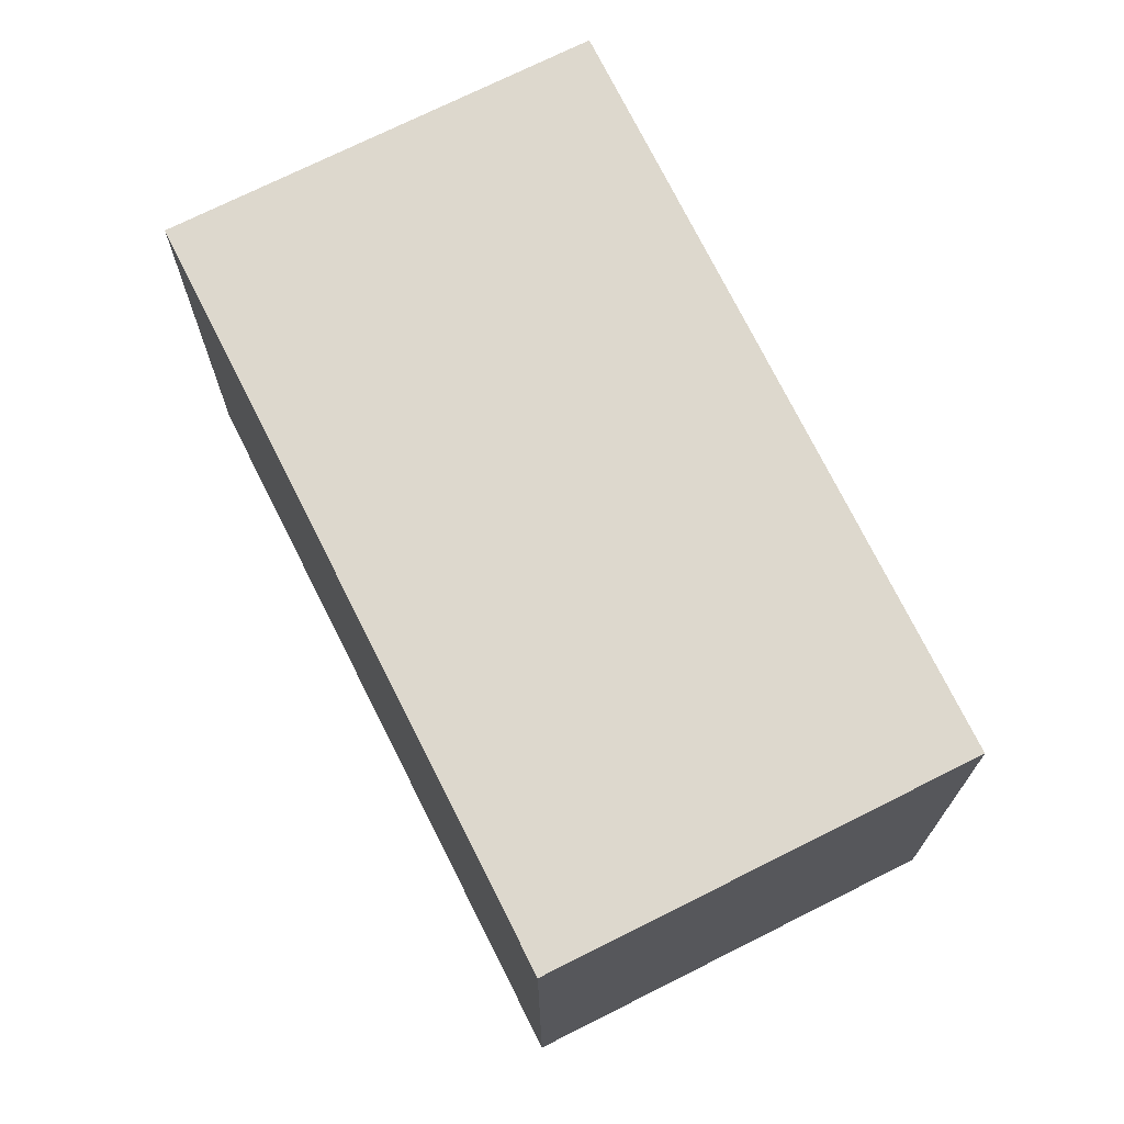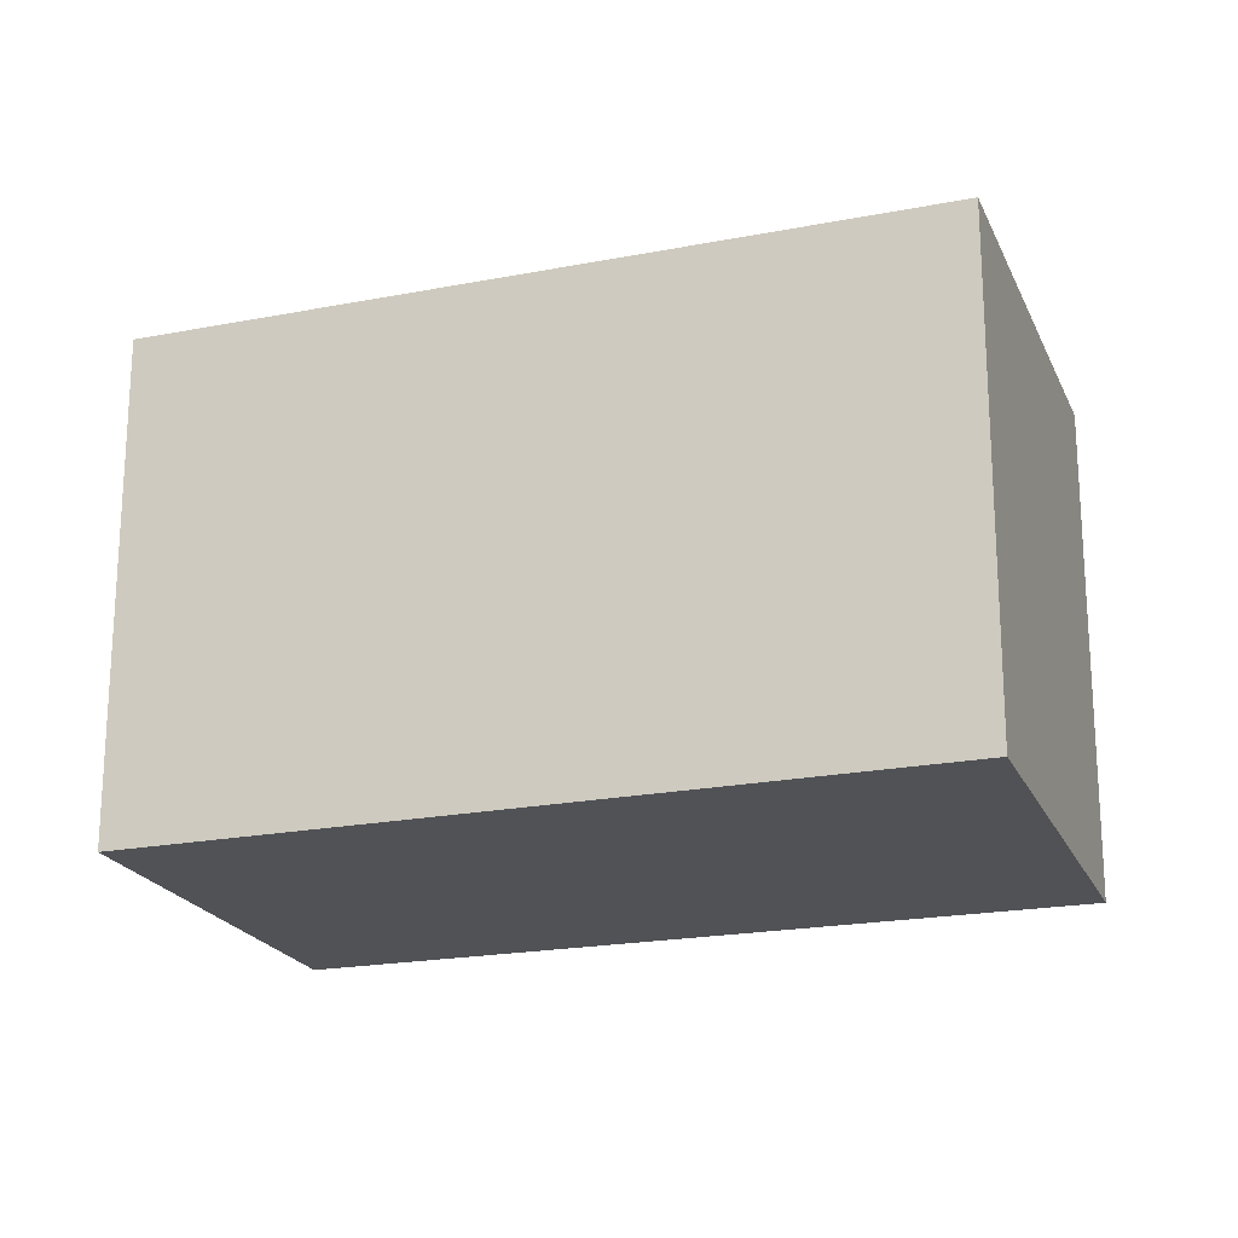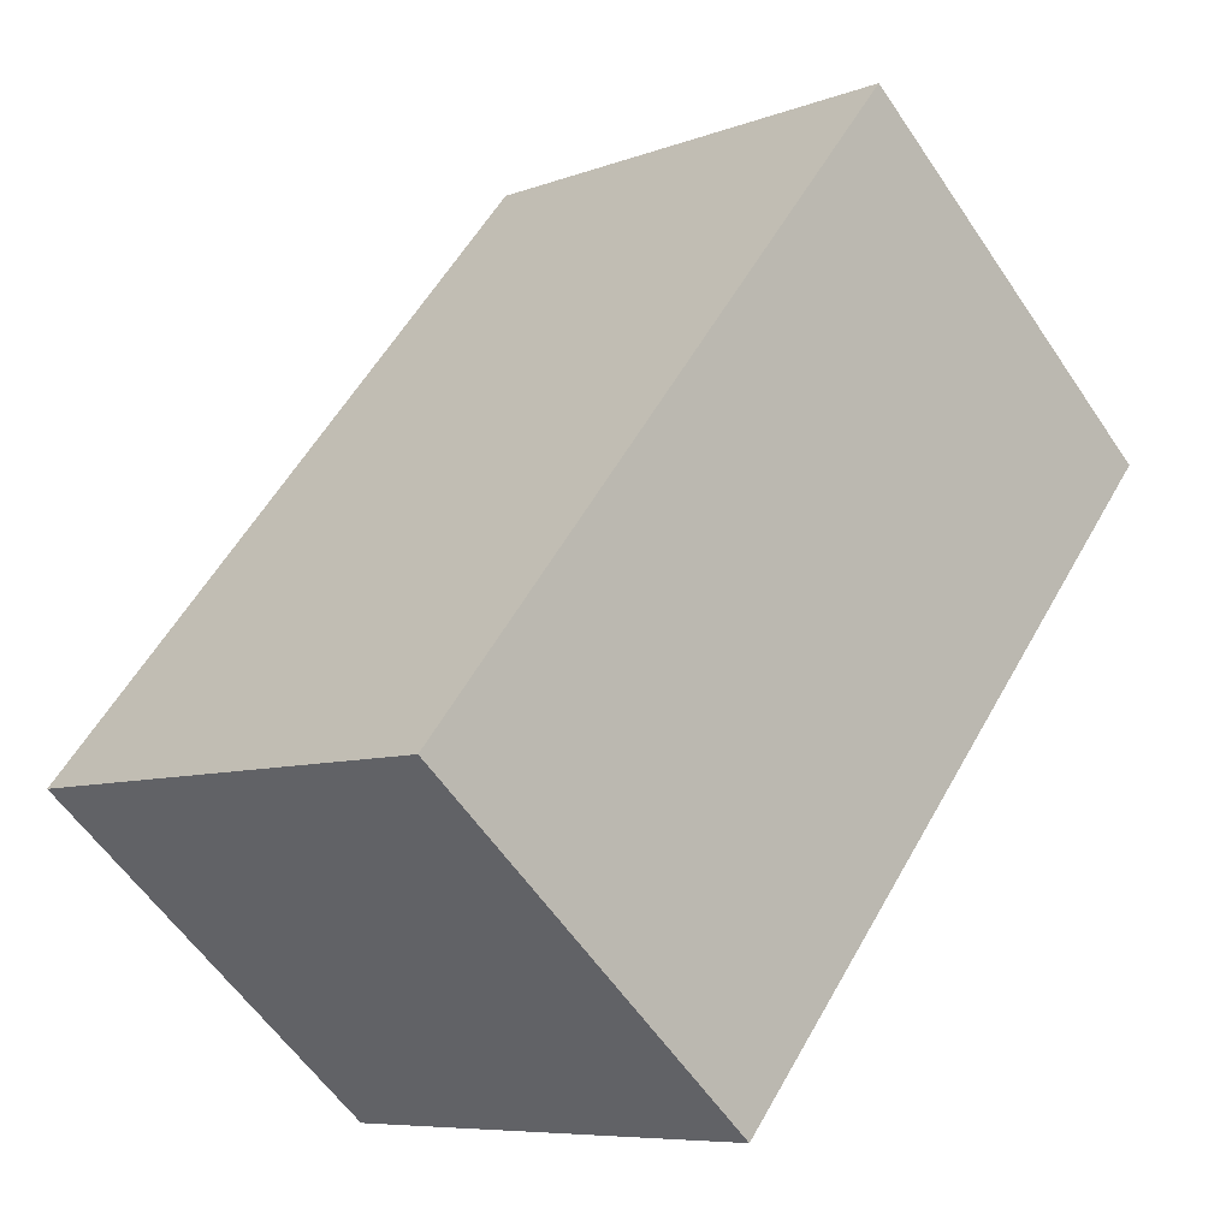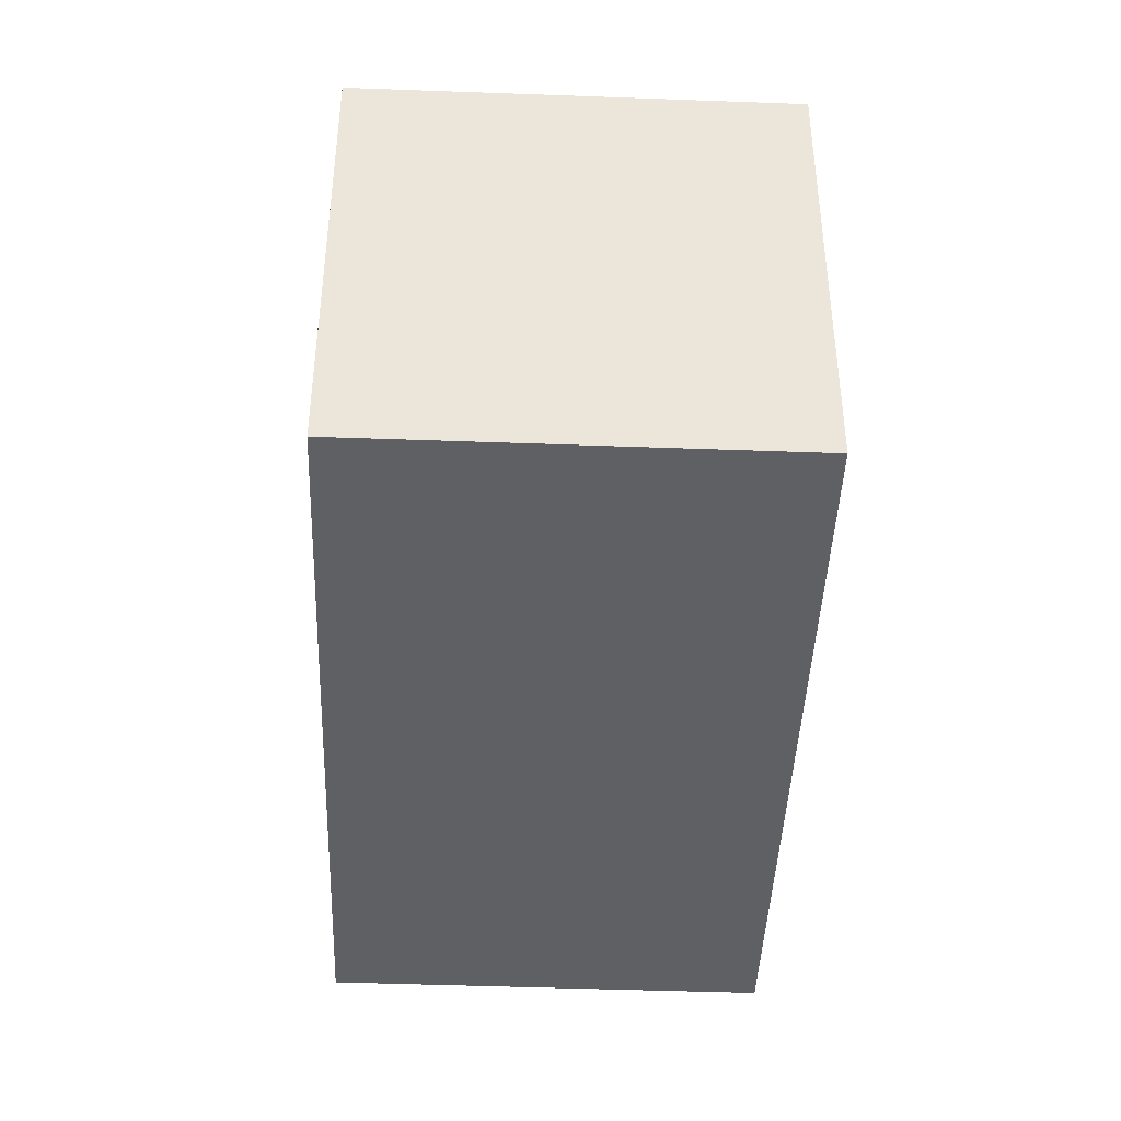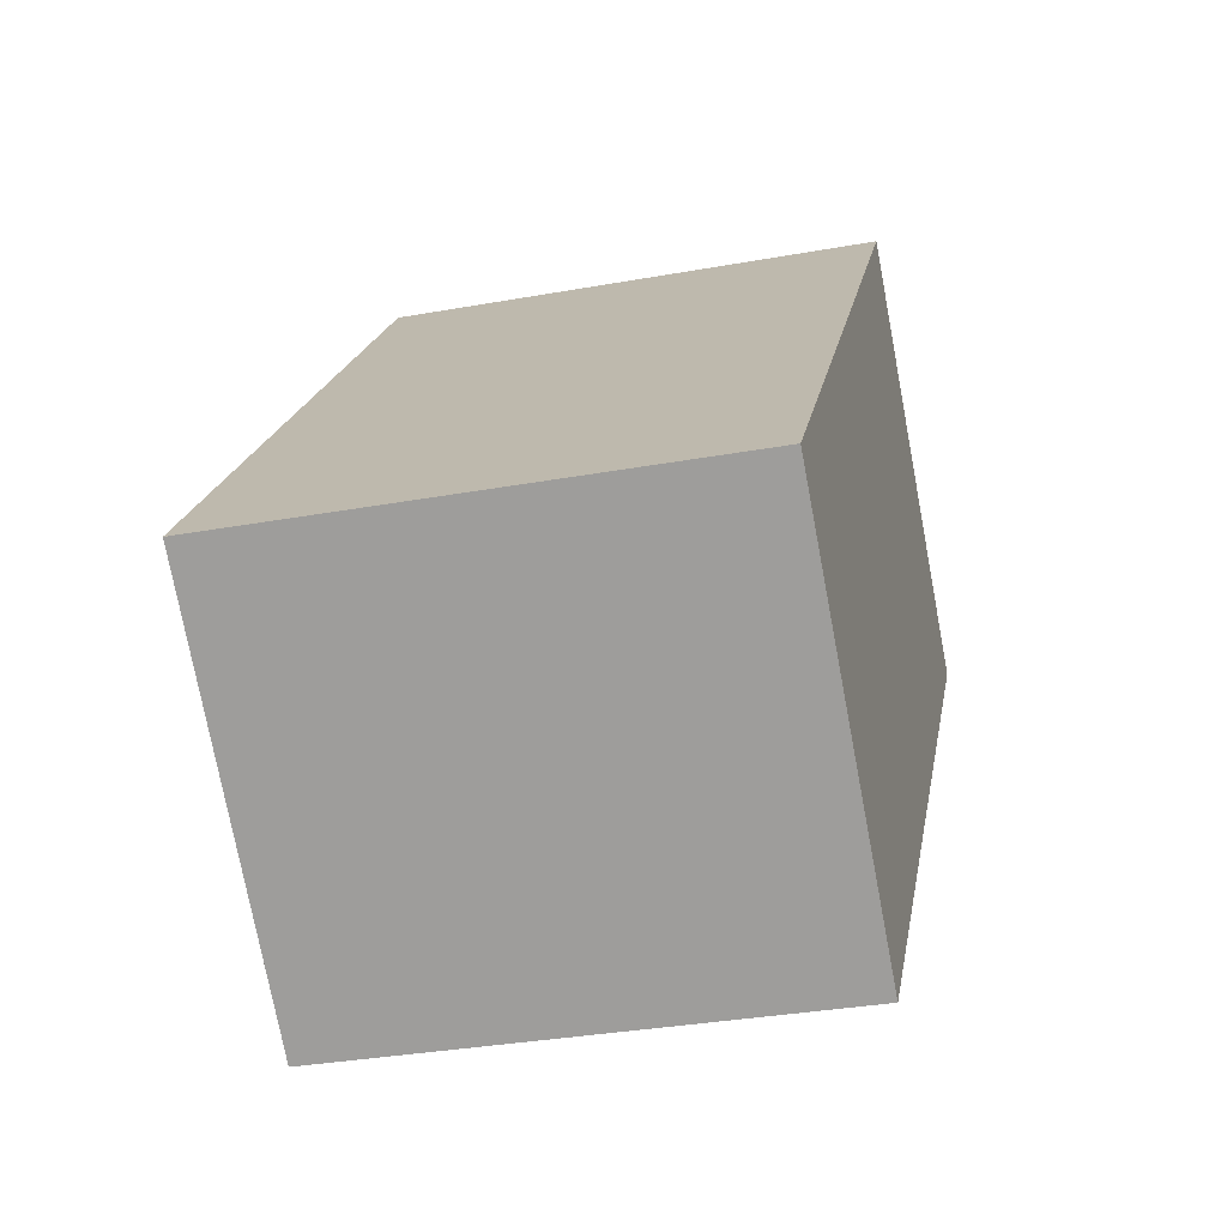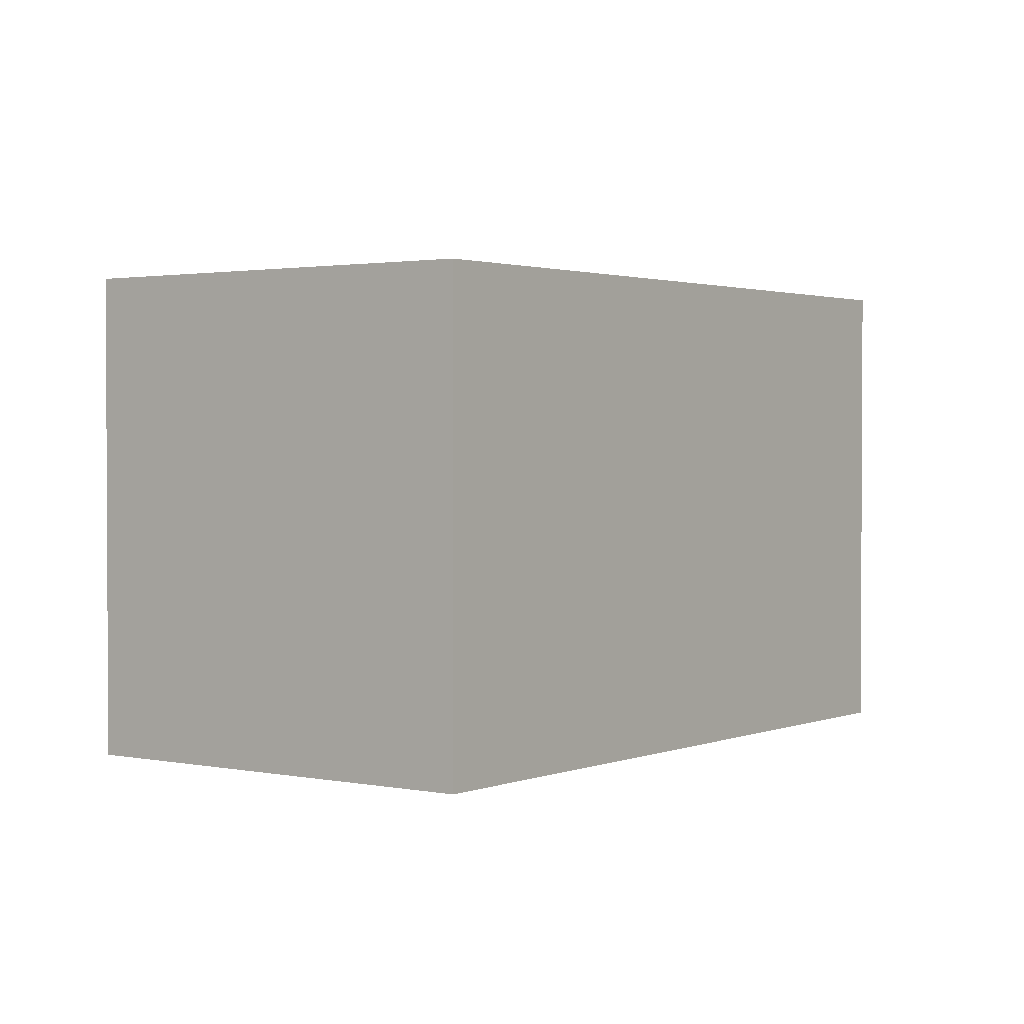
<metadata>
{"format":"obj","ext":"obj","renderer":"f3d","projection":"perspective","resolution":1024,"background":"white","views":[{"elev":72.3,"azim":-166.4,"up":"+Y"},{"elev":-21.0,"azim":-30.9,"up":"+Y"},{"elev":-7.4,"azim":-43.2,"up":"+Z"},{"elev":-43.9,"azim":37.8,"up":"+Y"},{"elev":-33.1,"azim":-76.0,"up":"+Z"},{"elev":1.8,"azim":76.7,"up":"+Y"}]}
</metadata>
<code>
v  1.291 1.871 -1.094
v  1.931 1.871 2.323
v  3.244 1.871 1.21
v  0 1.871 1.146e-16
v  3.244 -7.409e-17 1.21
v  1.291 6.699e-17 -1.094
v  0 0 0
v  1.931 -1.422e-16 2.323
g defaultobject
f 1 2 3
f 2 1 4
f 5 1 3
f 1 5 6
f 6 4 1
f 4 6 7
f 7 2 4
f 2 7 8
f 8 3 2
f 3 8 5
f 5 7 6
f 7 5 8

</code>
